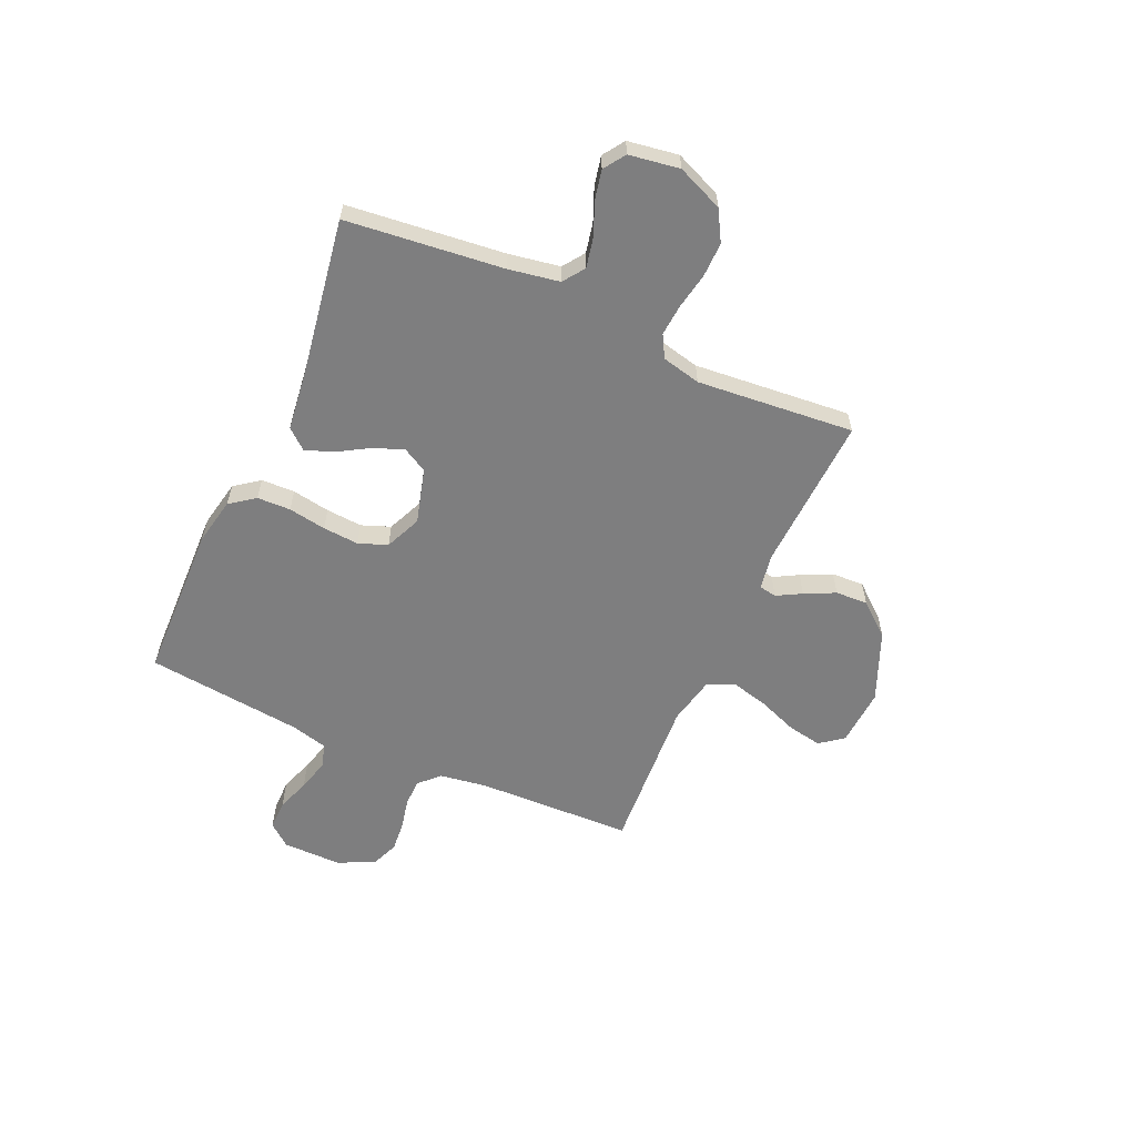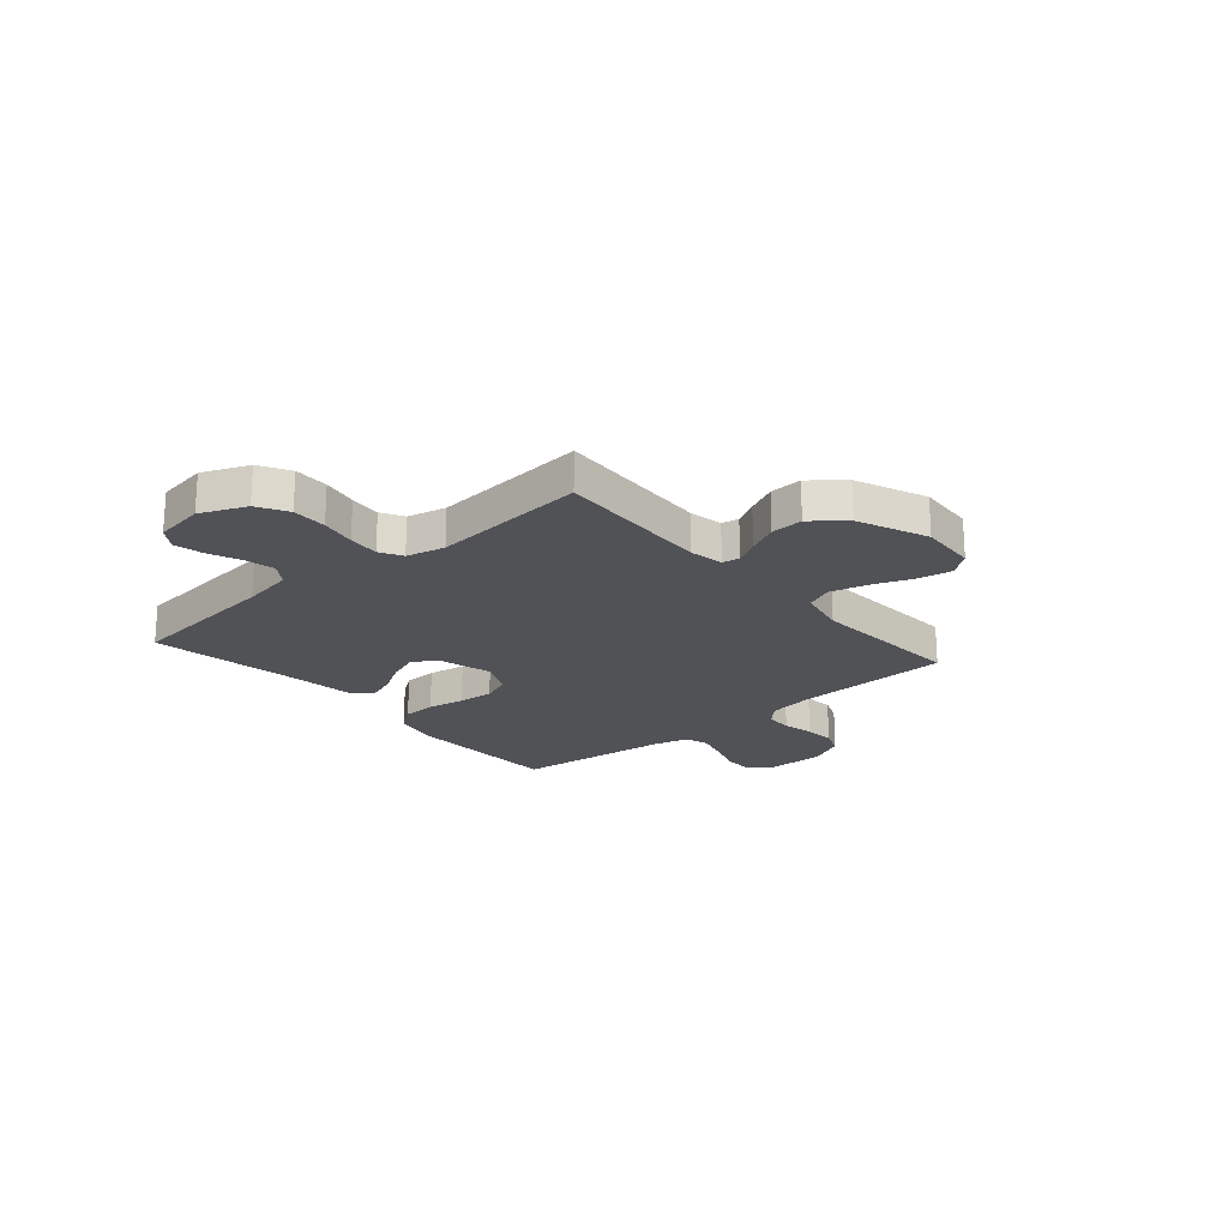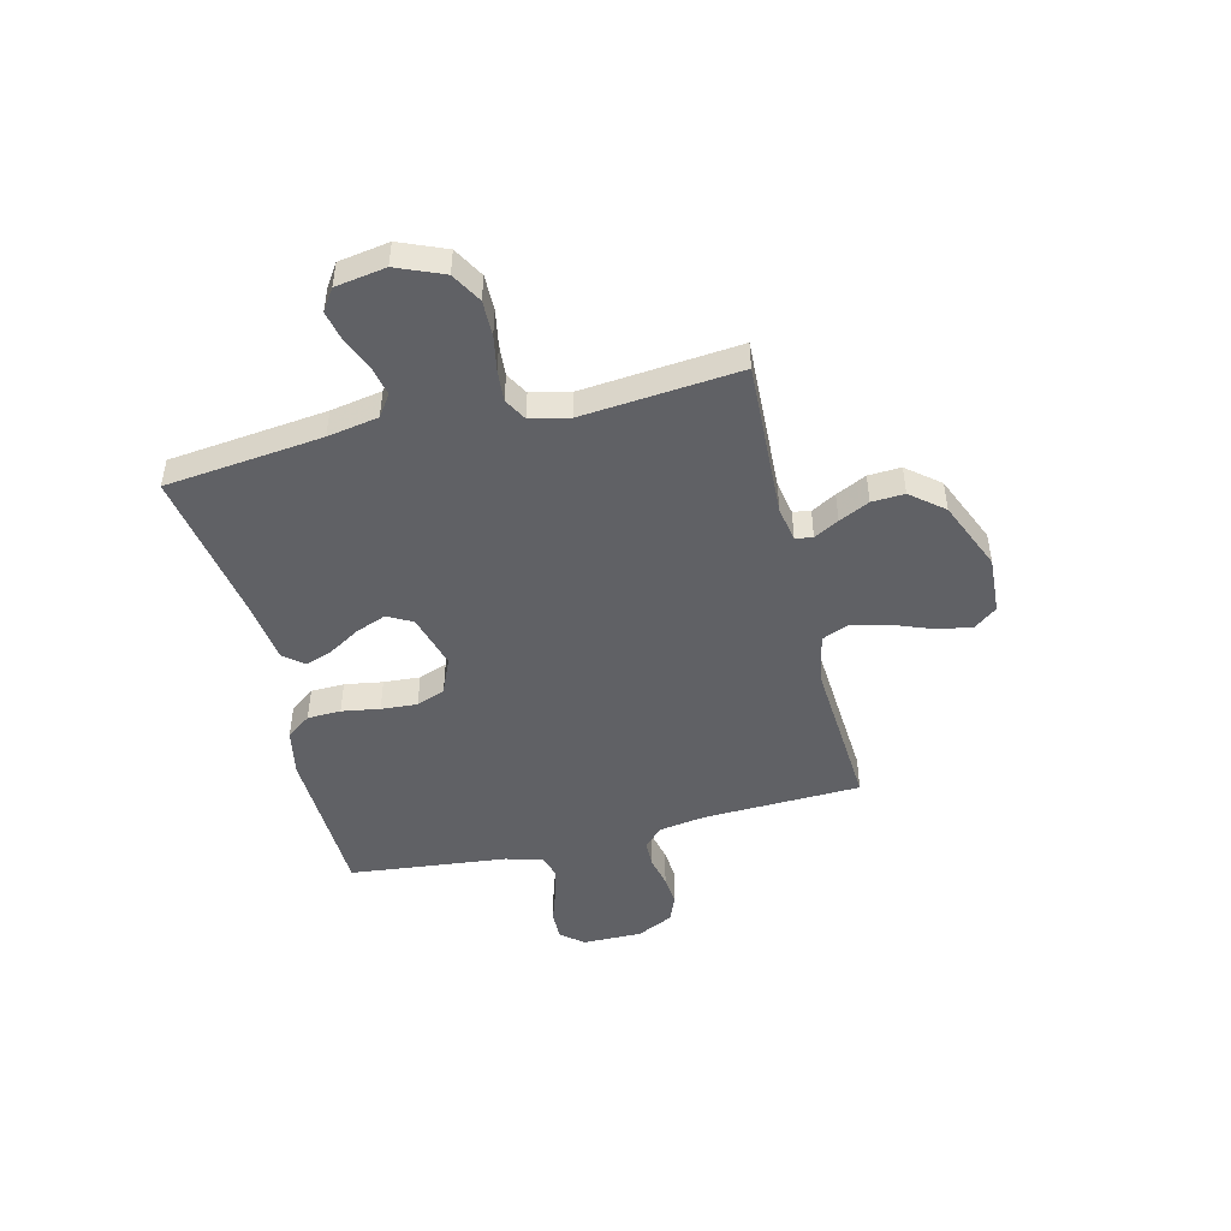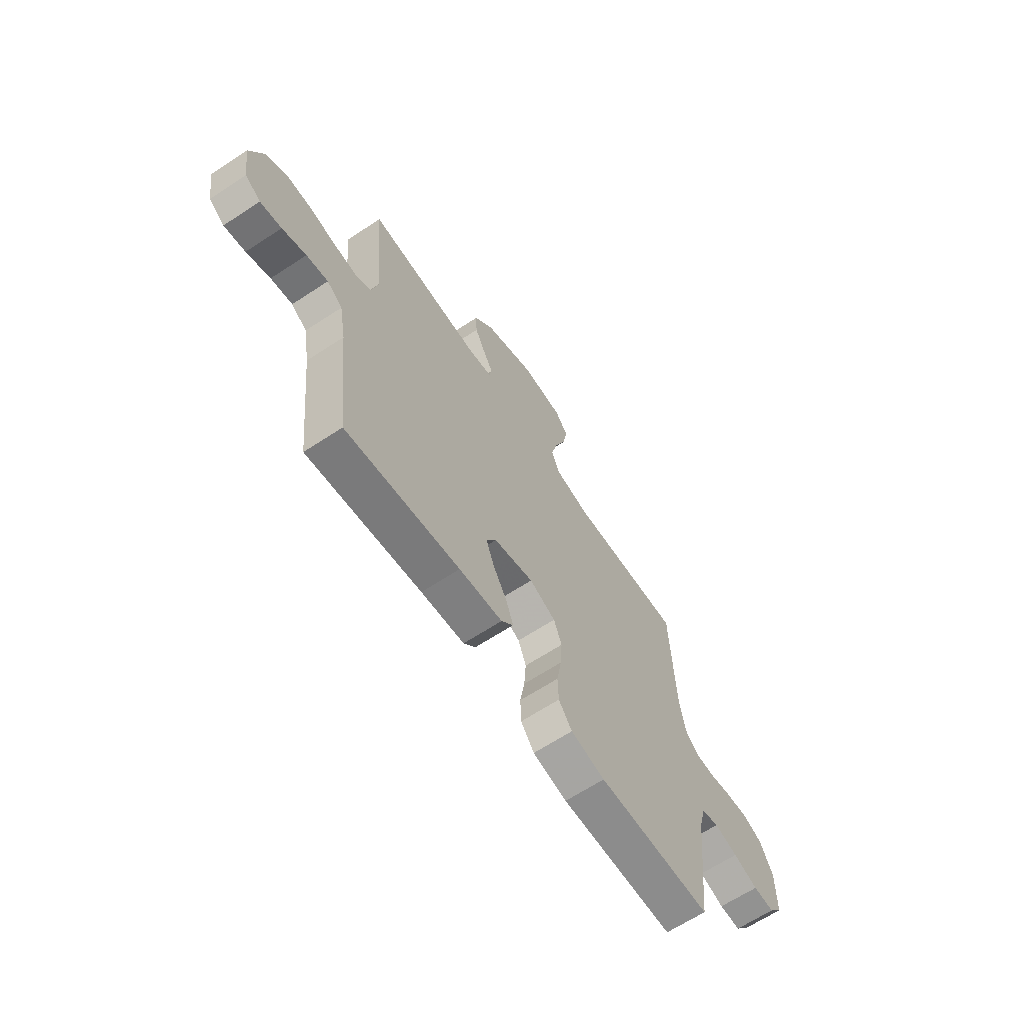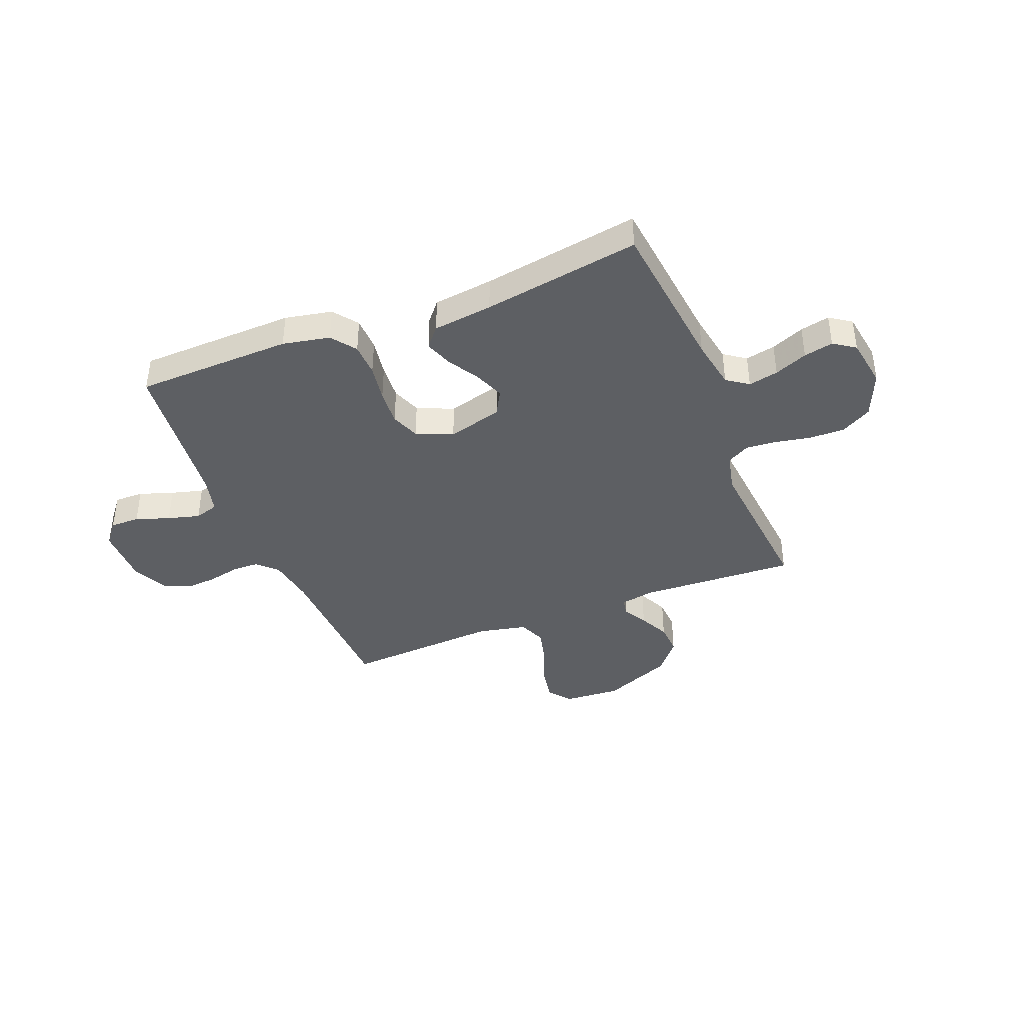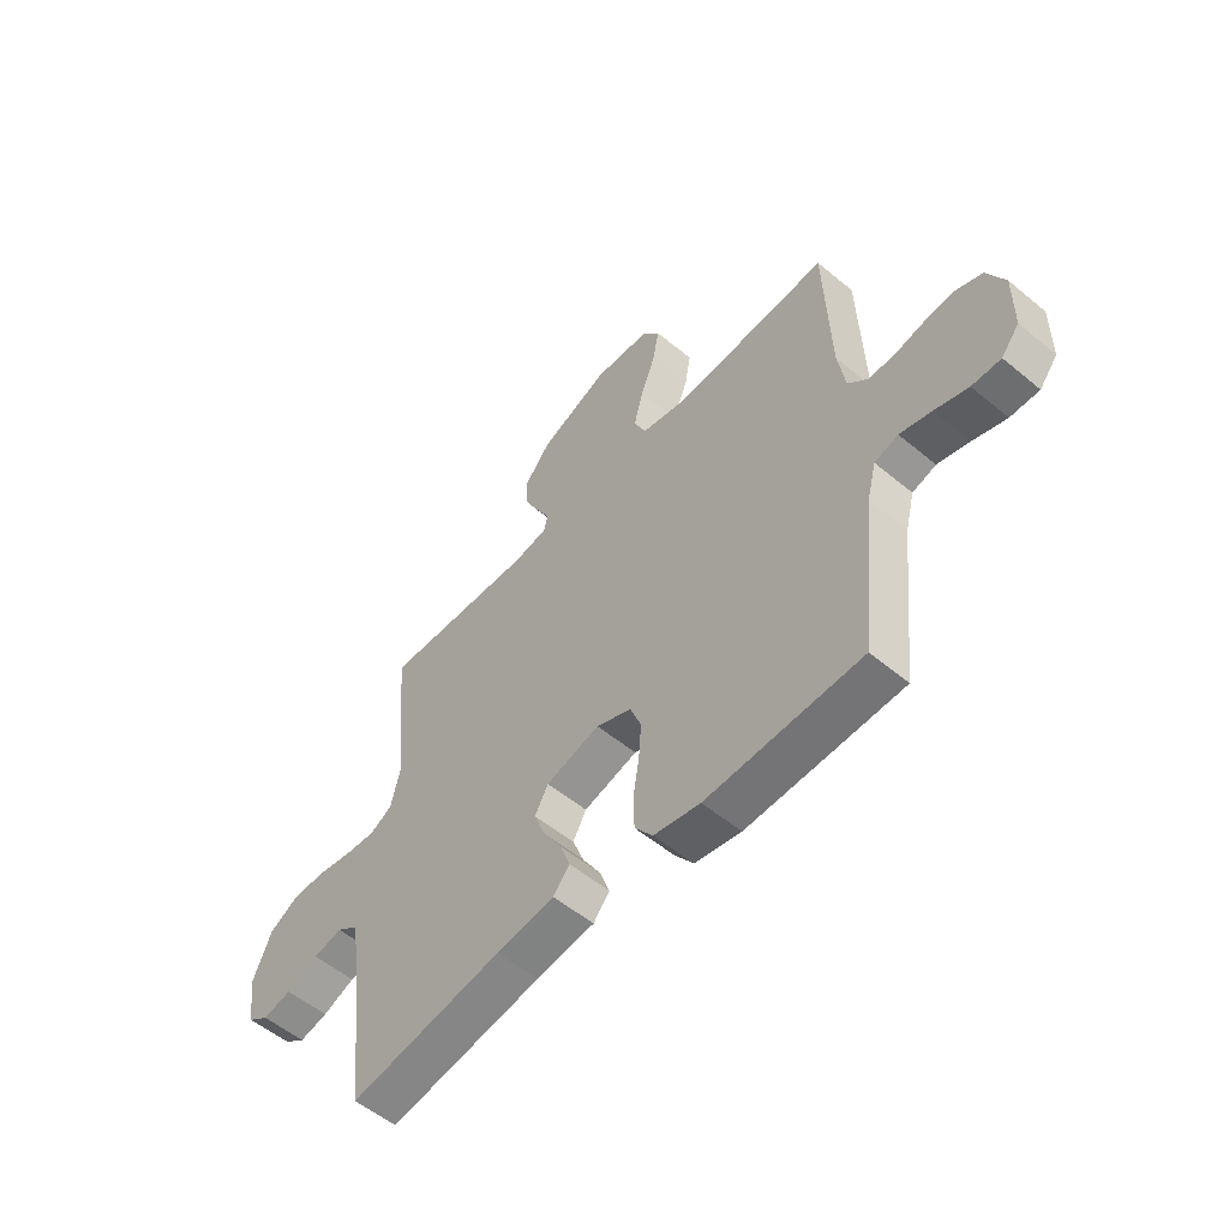
<metadata>
{"format":"obj","ext":"obj","renderer":"f3d","projection":"perspective","resolution":1024,"background":"white","views":[{"elev":-59.5,"azim":-114.1,"up":"+Y"},{"elev":-21.2,"azim":-49.3,"up":"+Y"},{"elev":-47.4,"azim":-76.0,"up":"+Y"},{"elev":-65.4,"azim":-56.6,"up":"+Z"},{"elev":-39.8,"azim":-158.3,"up":"+Y"},{"elev":-55.0,"azim":48.8,"up":"+Z"}]}
</metadata>
<code>
v 0.5 0.07 0.5
v 0.51 0.07 0.2
v 0.524 0.07 0.11
v 0.561 0.07 0.074
v 0.612 0.07 0.073
v 0.672 0.07 0.086
v 0.73 0.07 0.091
v 0.781 0.07 0.07
v 0.815 0.07 0
v 0.814 0.07 -0.113
v 0.779 0.07 -0.156
v 0.723 0.07 -0.155
v 0.658 0.07 -0.133
v 0.597 0.07 -0.116
v 0.551 0.07 -0.13
v 0.533 0.07 -0.2
v 0.5 0.07 -0.5
v 0.2 0.07 -0.508
v 0.11 0.07 -0.49
v 0.075 0.07 -0.443
v 0.073 0.07 -0.379
v 0.085 0.07 -0.307
v 0.09 0.07 -0.238
v 0.069 0.07 -0.183
v 0 0.07 -0.153
v -0.105 0.07 -0.182
v -0.131 0.07 -0.229
v -0.109 0.07 -0.287
v -0.073 0.07 -0.347
v -0.054 0.07 -0.4
v -0.086 0.07 -0.438
v -0.2 0.07 -0.452
v -0.5 0.07 -0.5
v -0.533 0.07 -0.2
v -0.55 0.07 -0.103
v -0.591 0.07 -0.074
v -0.648 0.07 -0.086
v -0.711 0.07 -0.112
v -0.767 0.07 -0.124
v -0.808 0.07 -0.096
v -0.823 0.07 0
v -0.786 0.07 0.088
v -0.728 0.07 0.121
v -0.661 0.07 0.12
v -0.593 0.07 0.107
v -0.533 0.07 0.102
v -0.49 0.07 0.126
v -0.473 0.07 0.2
v -0.5 0.07 0.5
v -0.2 0.07 0.486
v -0.134 0.07 0.498
v -0.128 0.07 0.531
v -0.154 0.07 0.578
v -0.182 0.07 0.636
v -0.185 0.07 0.698
v -0.134 0.07 0.76
v 0 0.07 0.816
v 0.11 0.07 0.809
v 0.144 0.07 0.765
v 0.132 0.07 0.699
v 0.103 0.07 0.624
v 0.085 0.07 0.553
v 0.107 0.07 0.501
v 0.2 0.07 0.481
v 0.5 0 0.5
v 0.51 0 0.2
v 0.524 0 0.11
v 0.561 0 0.074
v 0.612 0 0.073
v 0.672 0 0.086
v 0.73 0 0.091
v 0.781 0 0.07
v 0.815 0 0
v 0.814 0 -0.113
v 0.779 0 -0.156
v 0.723 0 -0.155
v 0.658 0 -0.133
v 0.597 0 -0.116
v 0.551 0 -0.13
v 0.533 0 -0.2
v 0.5 0 -0.5
v 0.2 0 -0.508
v 0.11 0 -0.49
v 0.075 0 -0.443
v 0.073 0 -0.379
v 0.085 0 -0.307
v 0.09 0 -0.238
v 0.069 0 -0.183
v 0 0 -0.153
v -0.105 0 -0.182
v -0.131 0 -0.229
v -0.109 0 -0.287
v -0.073 0 -0.347
v -0.054 0 -0.4
v -0.086 0 -0.438
v -0.2 0 -0.452
v -0.5 0 -0.5
v -0.533 0 -0.2
v -0.55 0 -0.103
v -0.591 0 -0.074
v -0.648 0 -0.086
v -0.711 0 -0.112
v -0.767 0 -0.124
v -0.808 0 -0.096
v -0.823 0 0
v -0.786 0 0.088
v -0.728 0 0.121
v -0.661 0 0.12
v -0.593 0 0.107
v -0.533 0 0.102
v -0.49 0 0.126
v -0.473 0 0.2
v -0.5 0 0.5
v -0.2 0 0.486
v -0.134 0 0.498
v -0.128 0 0.531
v -0.154 0 0.578
v -0.182 0 0.636
v -0.185 0 0.698
v -0.134 0 0.76
v 0 0 0.816
v 0.11 0 0.809
v 0.144 0 0.765
v 0.132 0 0.699
v 0.103 0 0.624
v 0.085 0 0.553
v 0.107 0 0.501
v 0.2 0 0.481
f 59 60 61
f 58 59 61
f 57 58 61
f 56 57 61
f 55 56 61
f 54 55 61
f 53 54 61
f 52 53 61
f 51 52 61 62
f 48 49 50
f 47 48 50 51
f 43 44 45
f 42 43 45
f 41 42 45
f 40 41 45
f 39 40 45
f 38 39 45
f 37 38 45
f 36 37 45 46
f 35 36 46 47
f 32 33 34
f 34 35 47
f 32 34 47
f 31 32 47
f 30 31 47
f 29 30 47
f 28 29 47
f 20 21 22
f 19 20 22
f 18 19 22
f 17 18 22
f 16 17 22
f 15 16 22 23
f 14 15 23 24
f 11 12 13
f 10 11 13
f 9 10 13
f 8 9 13
f 7 8 13
f 6 7 13
f 5 6 13
f 4 5 13 14
f 14 24 25
f 4 14 25
f 3 4 25
f 64 1 2
f 3 25 26
f 2 3 26
f 64 2 26
f 63 64 26
f 62 63 26 27
f 51 62 27
f 47 51 27
f 27 28 47
f 125 124 123
f 125 123 122
f 125 122 121
f 125 121 120
f 125 120 119
f 125 119 118
f 125 118 117
f 125 117 116
f 126 125 116 115
f 114 113 112
f 115 114 112 111
f 109 108 107
f 109 107 106
f 109 106 105
f 109 105 104
f 109 104 103
f 109 103 102
f 109 102 101
f 110 109 101 100
f 111 110 100 99
f 98 97 96
f 111 99 98
f 111 98 96
f 111 96 95
f 111 95 94
f 111 94 93
f 111 93 92
f 86 85 84
f 86 84 83
f 86 83 82
f 86 82 81
f 86 81 80
f 87 86 80 79
f 88 87 79 78
f 77 76 75
f 77 75 74
f 77 74 73
f 77 73 72
f 77 72 71
f 77 71 70
f 77 70 69
f 78 77 69 68
f 89 88 78
f 89 78 68
f 89 68 67
f 66 65 128
f 90 89 67
f 90 67 66
f 90 66 128
f 90 128 127
f 91 90 127 126
f 91 126 115
f 91 115 111
f 111 92 91
f 1 65 66 2
f 2 66 67 3
f 3 67 68 4
f 4 68 69 5
f 5 69 70 6
f 6 70 71 7
f 7 71 72 8
f 8 72 73 9
f 9 73 74 10
f 10 74 75 11
f 11 75 76 12
f 12 76 77 13
f 13 77 78 14
f 14 78 79 15
f 15 79 80 16
f 16 80 81 17
f 17 81 82 18
f 18 82 83 19
f 19 83 84 20
f 20 84 85 21
f 21 85 86 22
f 22 86 87 23
f 23 87 88 24
f 24 88 89 25
f 25 89 90 26
f 26 90 91 27
f 27 91 92 28
f 28 92 93 29
f 29 93 94 30
f 30 94 95 31
f 31 95 96 32
f 32 96 97 33
f 33 97 98 34
f 34 98 99 35
f 35 99 100 36
f 36 100 101 37
f 37 101 102 38
f 38 102 103 39
f 39 103 104 40
f 40 104 105 41
f 41 105 106 42
f 42 106 107 43
f 43 107 108 44
f 44 108 109 45
f 45 109 110 46
f 46 110 111 47
f 47 111 112 48
f 48 112 113 49
f 49 113 114 50
f 50 114 115 51
f 51 115 116 52
f 52 116 117 53
f 53 117 118 54
f 54 118 119 55
f 55 119 120 56
f 56 120 121 57
f 57 121 122 58
f 58 122 123 59
f 59 123 124 60
f 60 124 125 61
f 61 125 126 62
f 62 126 127 63
f 63 127 128 64
f 64 128 65 1

</code>
